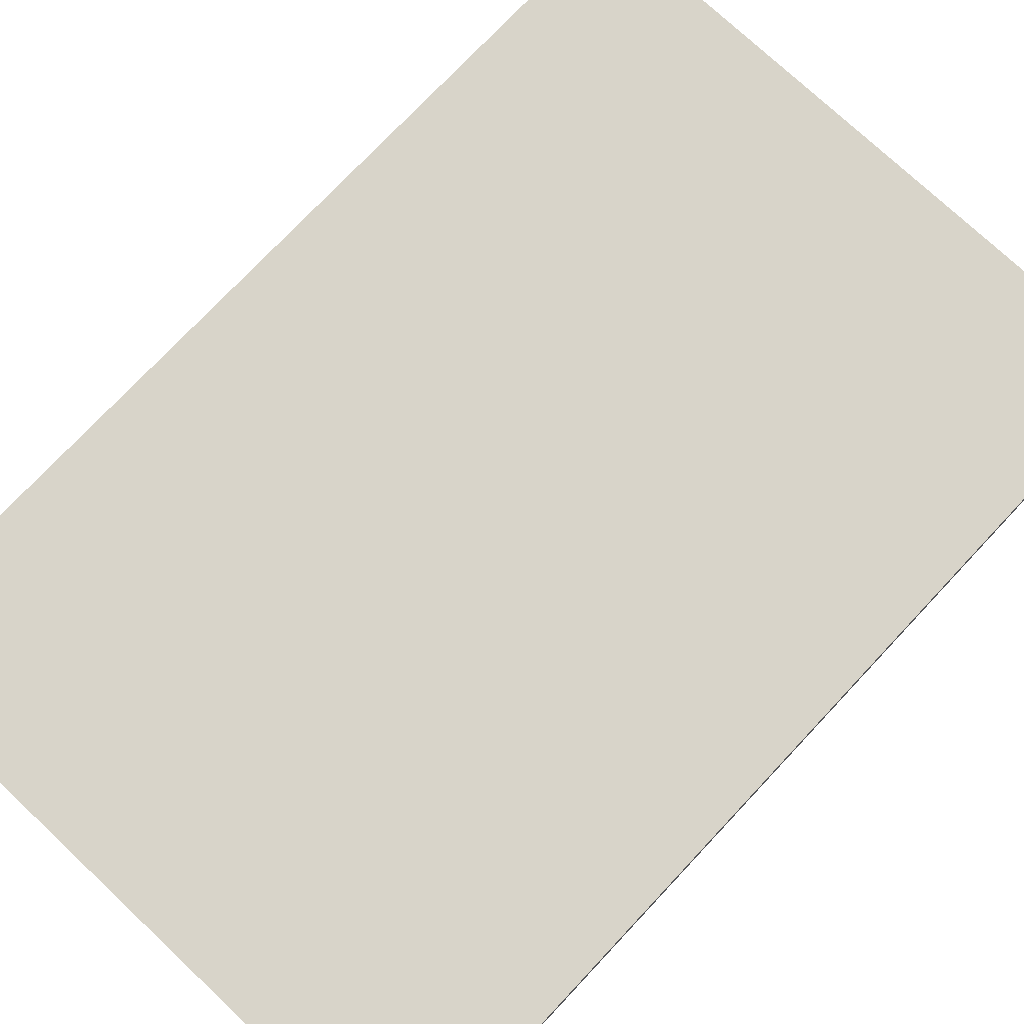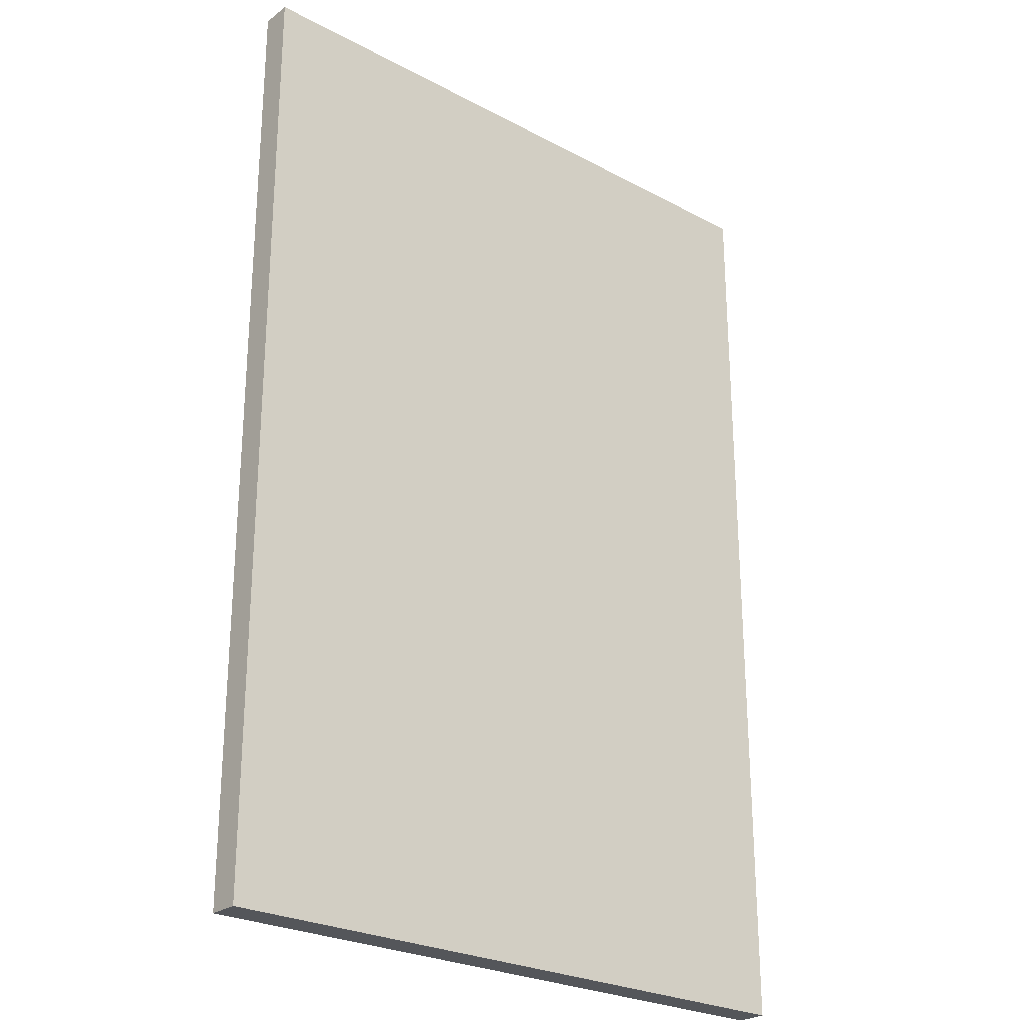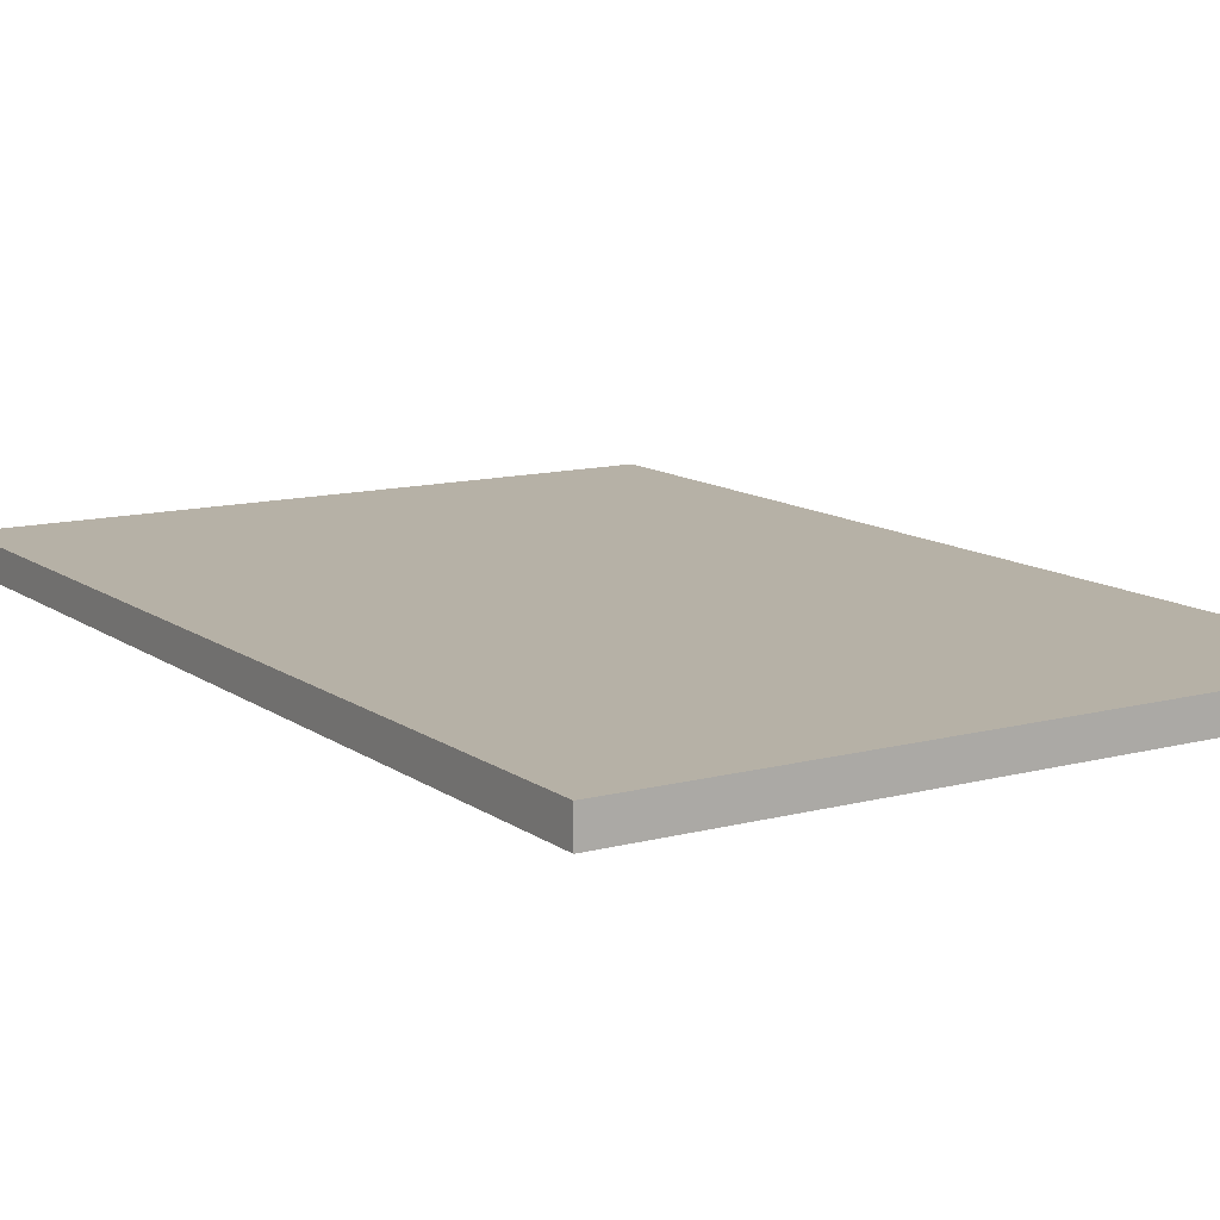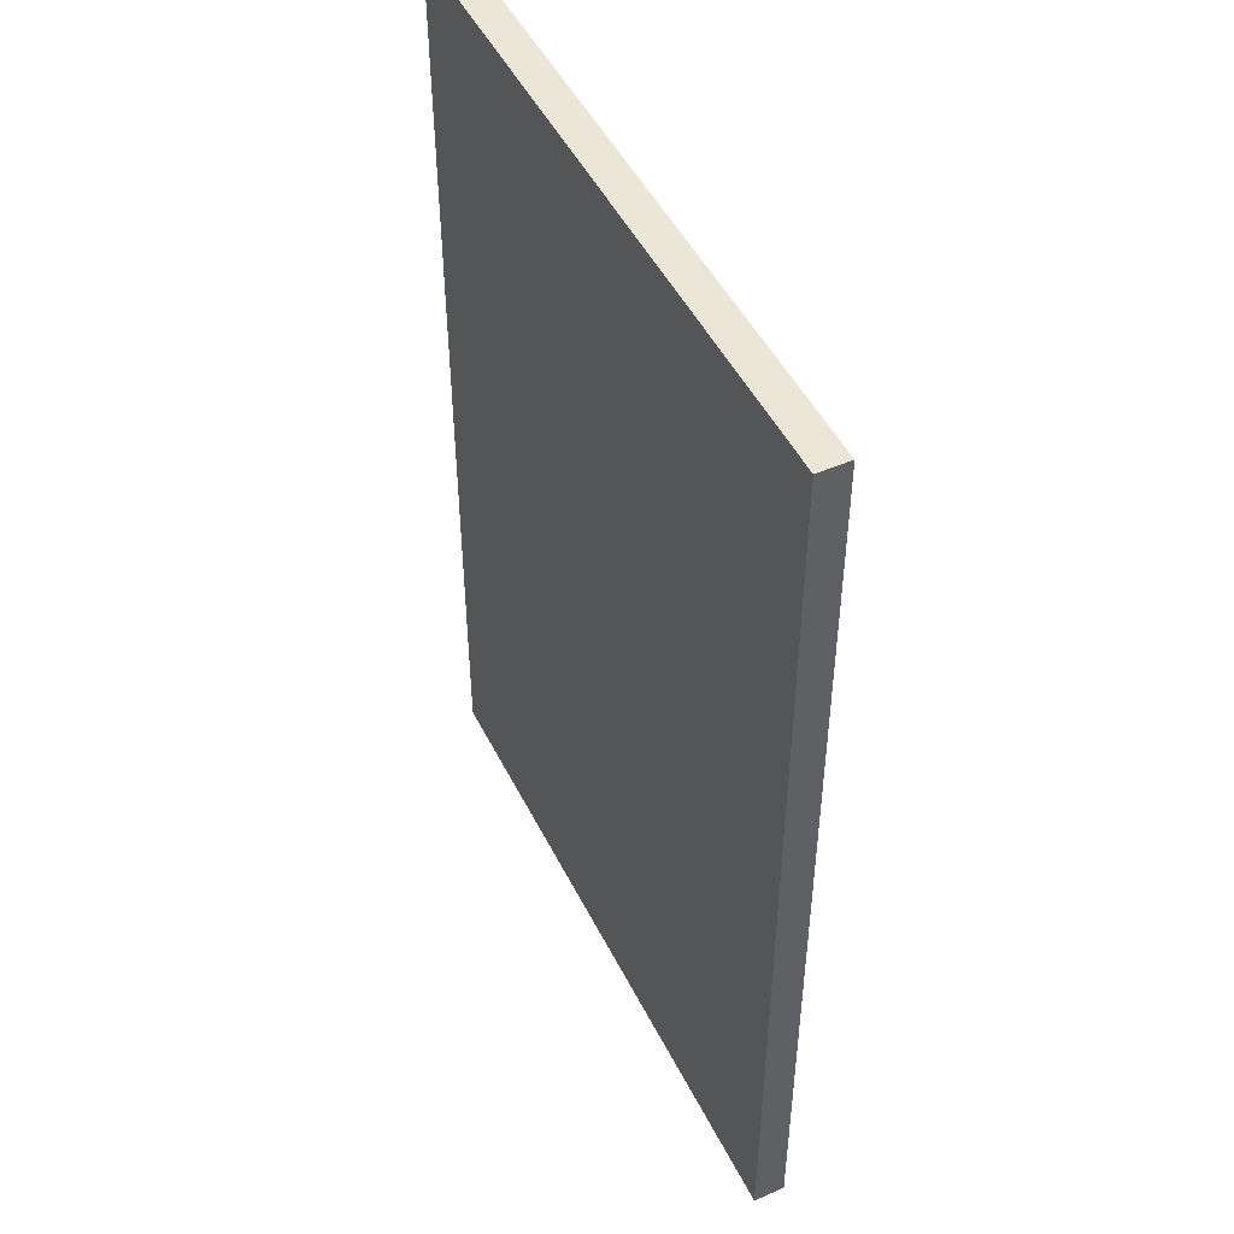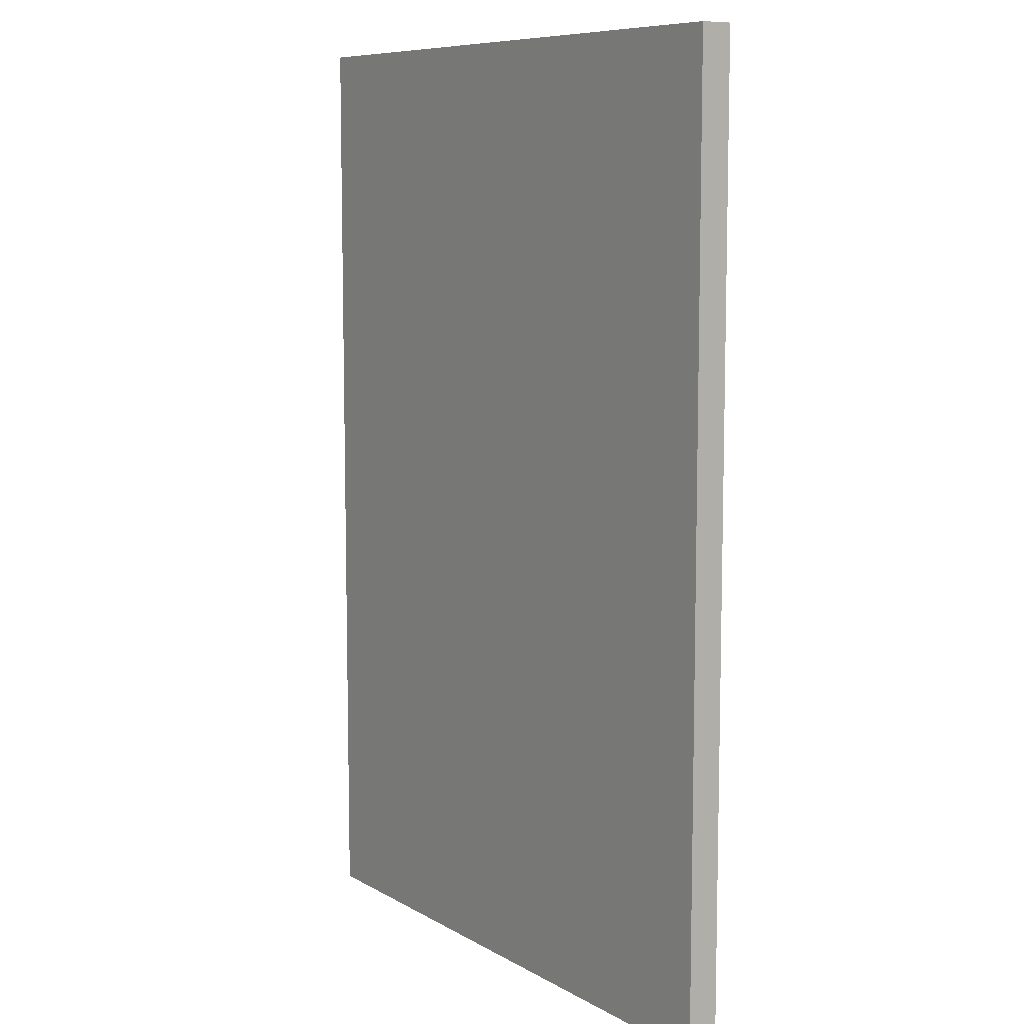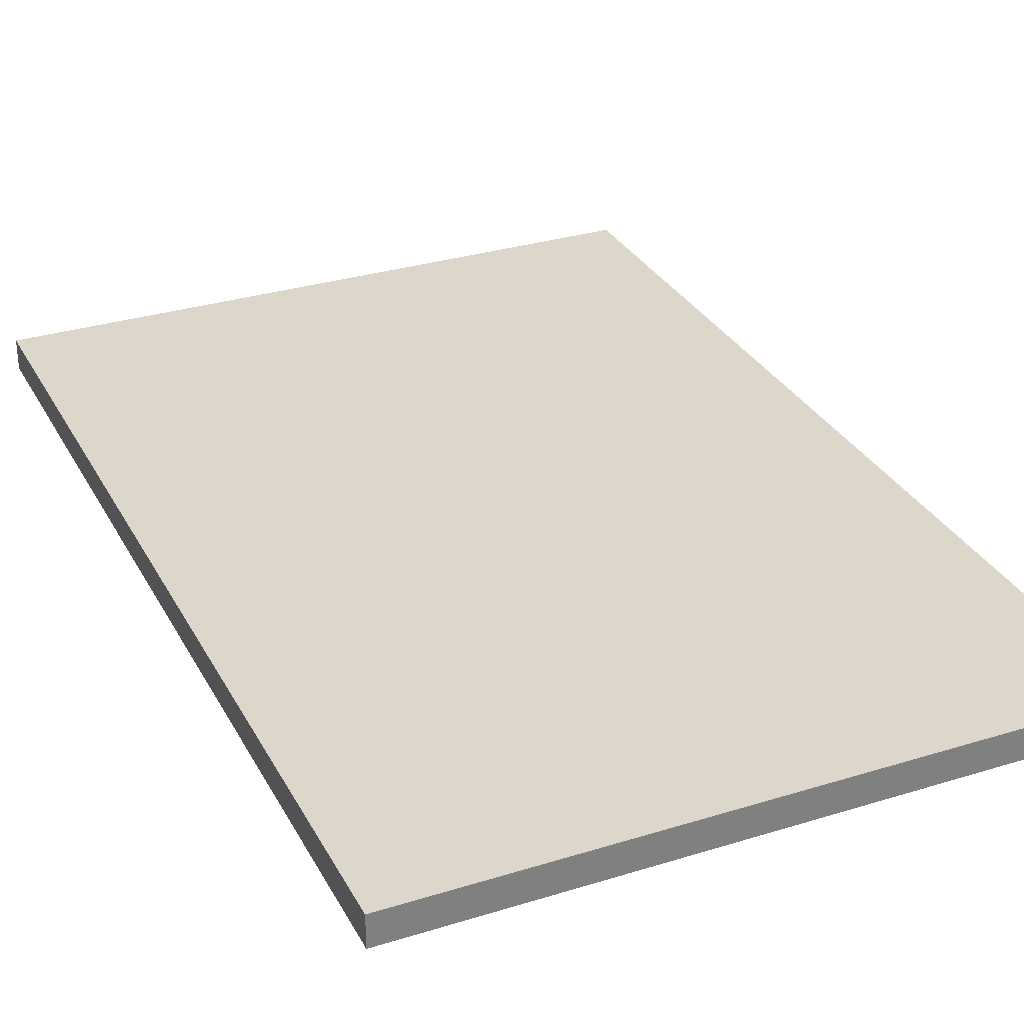
<metadata>
{"format":"obj","ext":"obj","renderer":"f3d","projection":"perspective","resolution":1024,"background":"white","views":[{"elev":75.2,"azim":43.2,"up":"+Z"},{"elev":-25.7,"azim":139.7,"up":"+Y"},{"elev":12.1,"azim":-32.1,"up":"+Z"},{"elev":48.6,"azim":-115.8,"up":"+Y"},{"elev":8.6,"azim":56.1,"up":"+Y"},{"elev":30.8,"azim":156.0,"up":"+Z"}]}
</metadata>
<code>
g Body422
v 755 95 100
v 755 405 100
v 755 405 110
v 755 95 110
v 545 95 100
v 545 95 110
v 545 405 100
v 545 405 110
f 1 2 4
f 4 2 3
f 5 1 6
f 6 1 4
f 7 5 8
f 8 5 6
f 2 7 3
f 3 7 8
f 3 8 4
f 4 8 6
f 7 2 5
f 5 2 1

</code>
